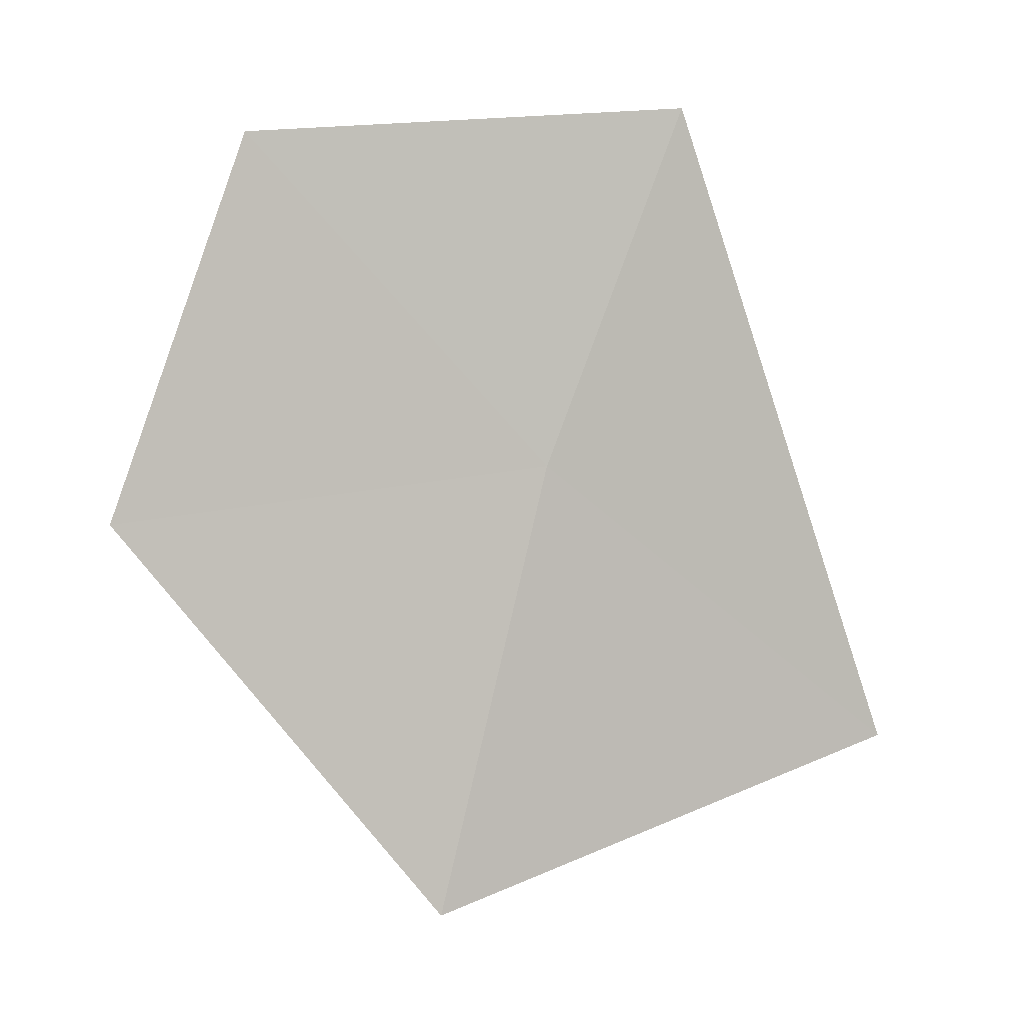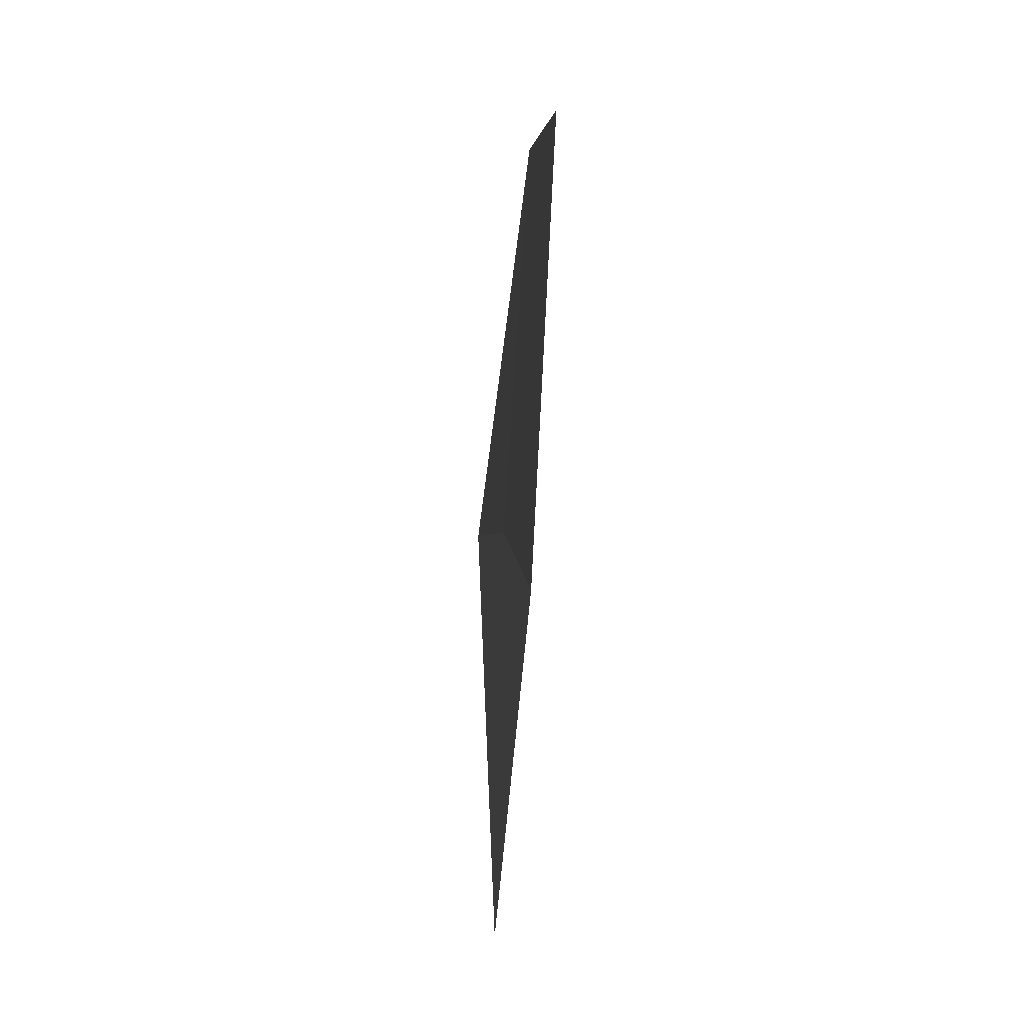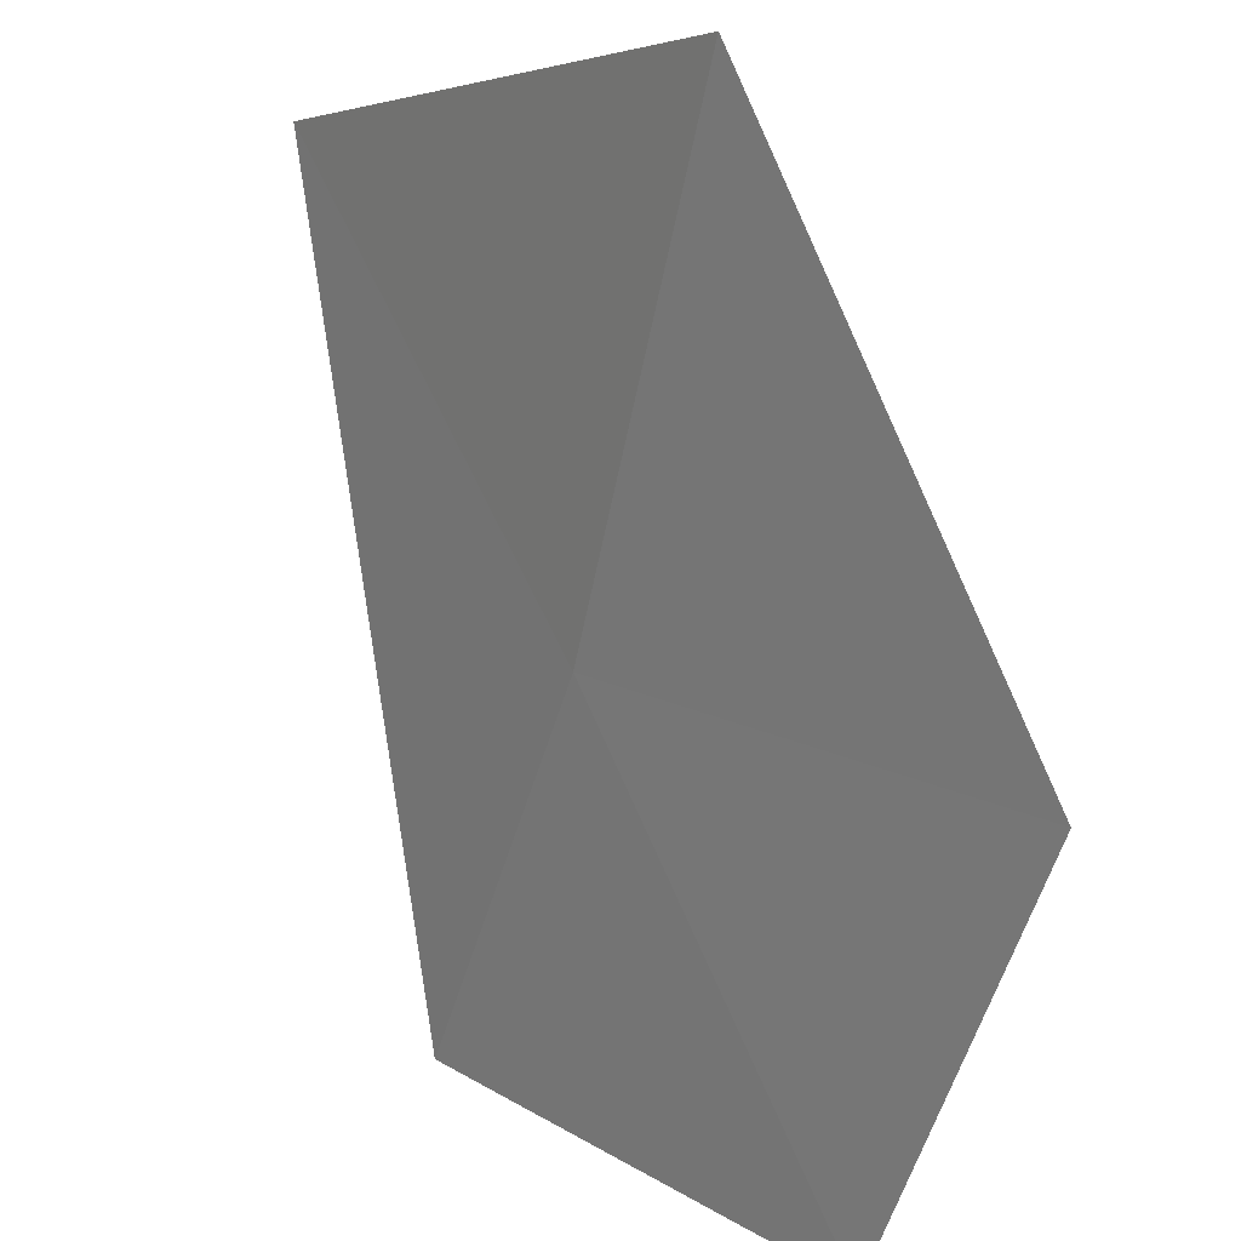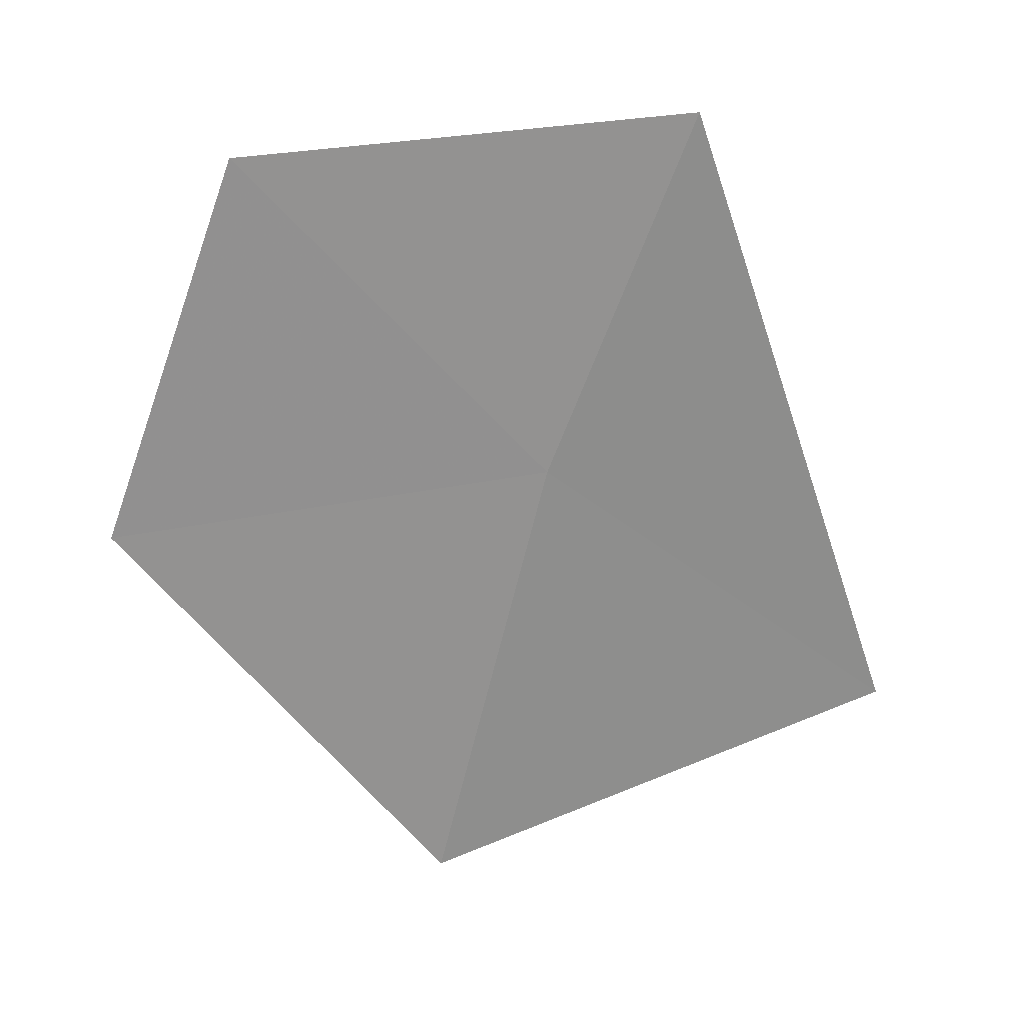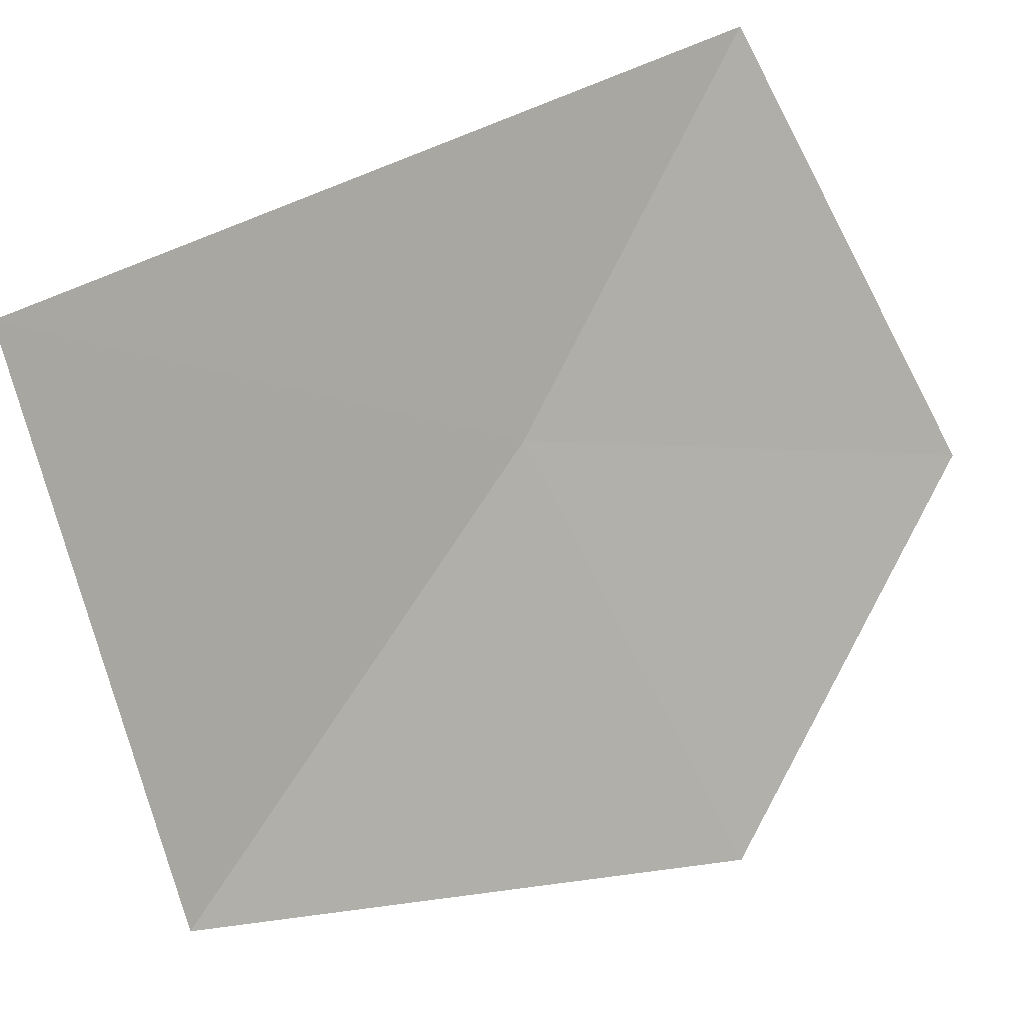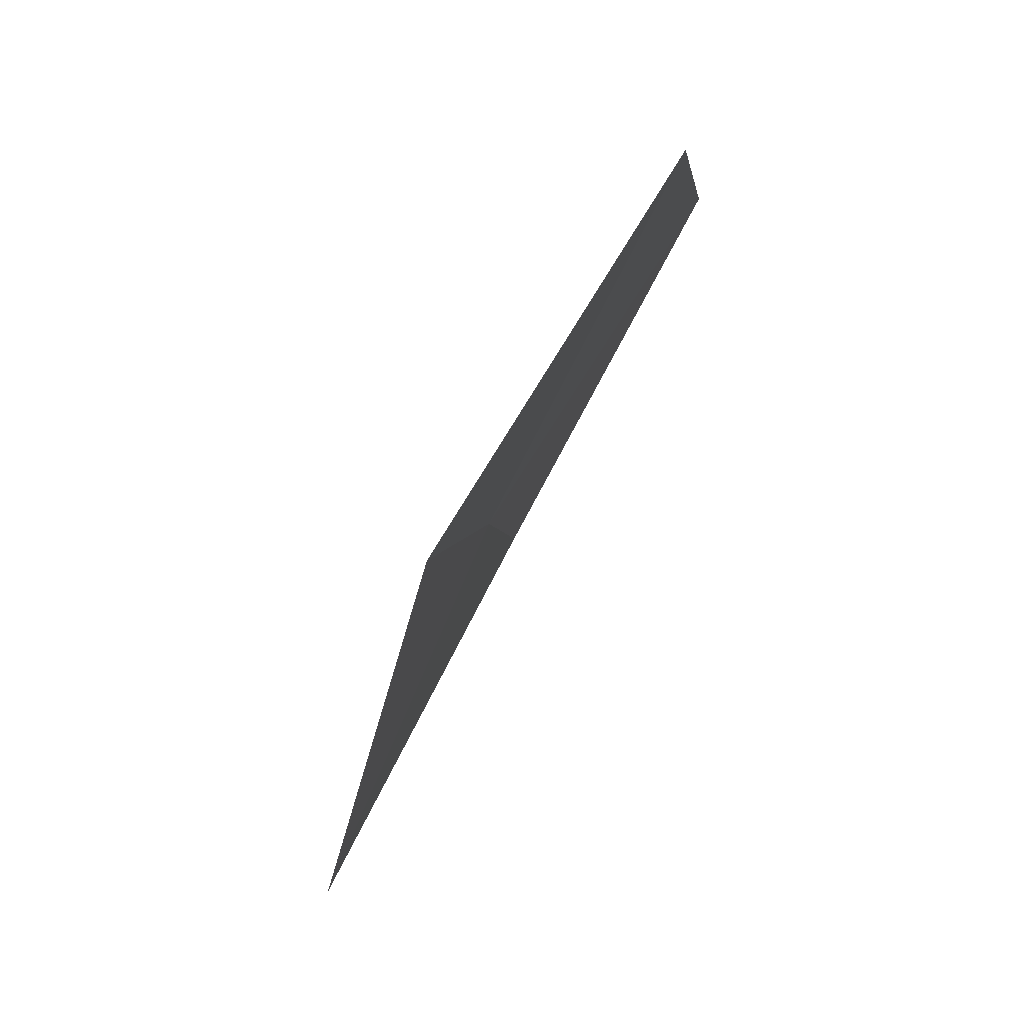
<metadata>
{"format":"obj","ext":"obj","renderer":"f3d","projection":"perspective","resolution":1024,"background":"white","views":[{"elev":8.7,"azim":36.9,"up":"+Z"},{"elev":74.0,"azim":142.1,"up":"+Z"},{"elev":-71.7,"azim":174.6,"up":"+Y"},{"elev":29.2,"azim":41.7,"up":"+Z"},{"elev":59.5,"azim":-139.4,"up":"+Y"},{"elev":72.4,"azim":169.1,"up":"+Z"}]}
</metadata>
<code>
v 6.9 -6.644 38.29
v 6.789 -6.909 37.24
v 7.439 -5.992 37.59
v 6.235 -7.399 38.18
v 6.399 -7.111 39.05
v 7.067 -6.341 39.11
f 1 4 2
f 1 5 4
f 1 6 5
f 1 2 3
f 1 3 6

</code>
